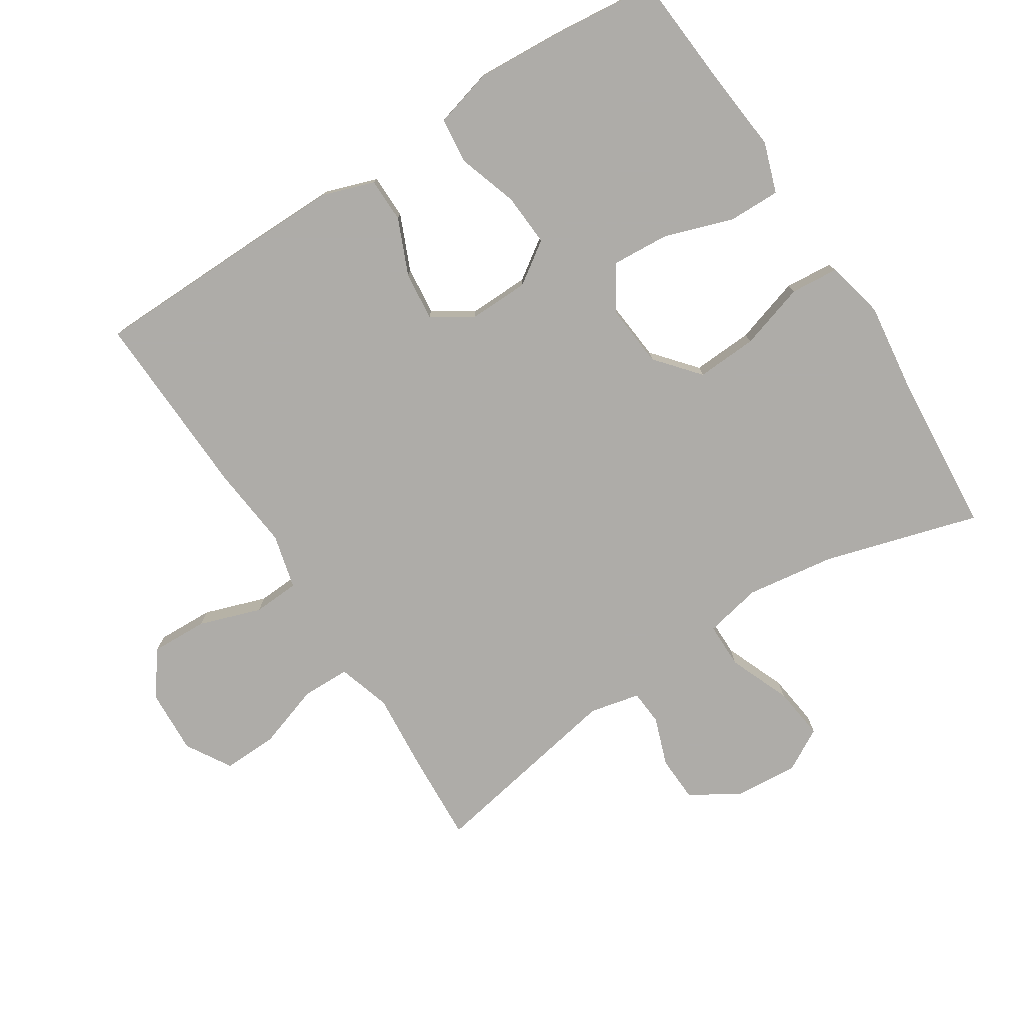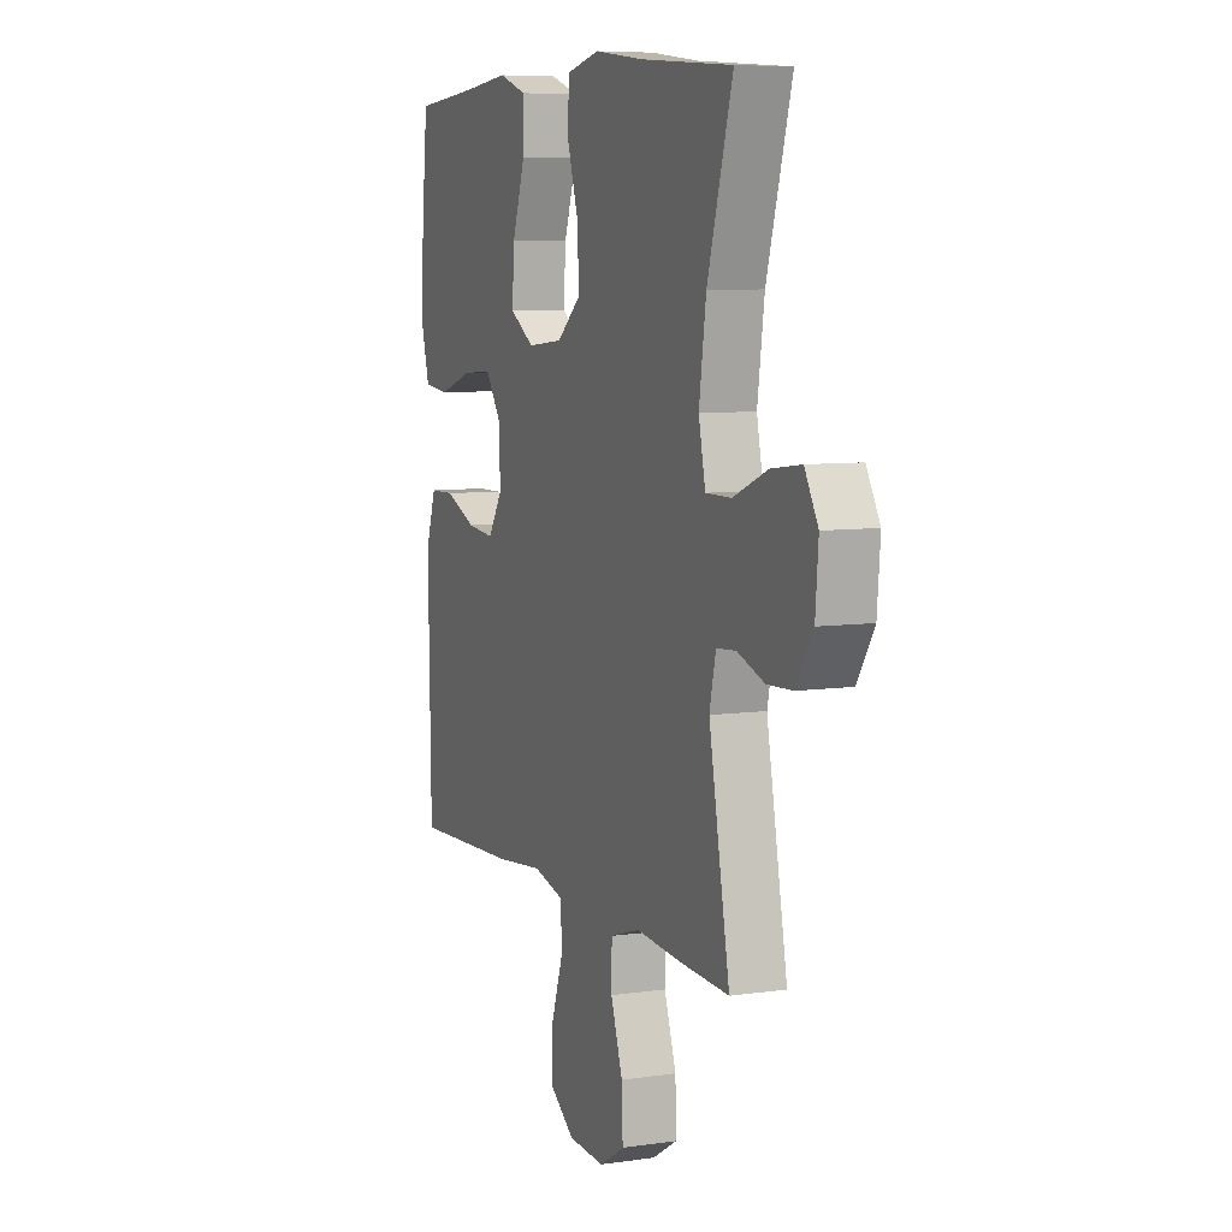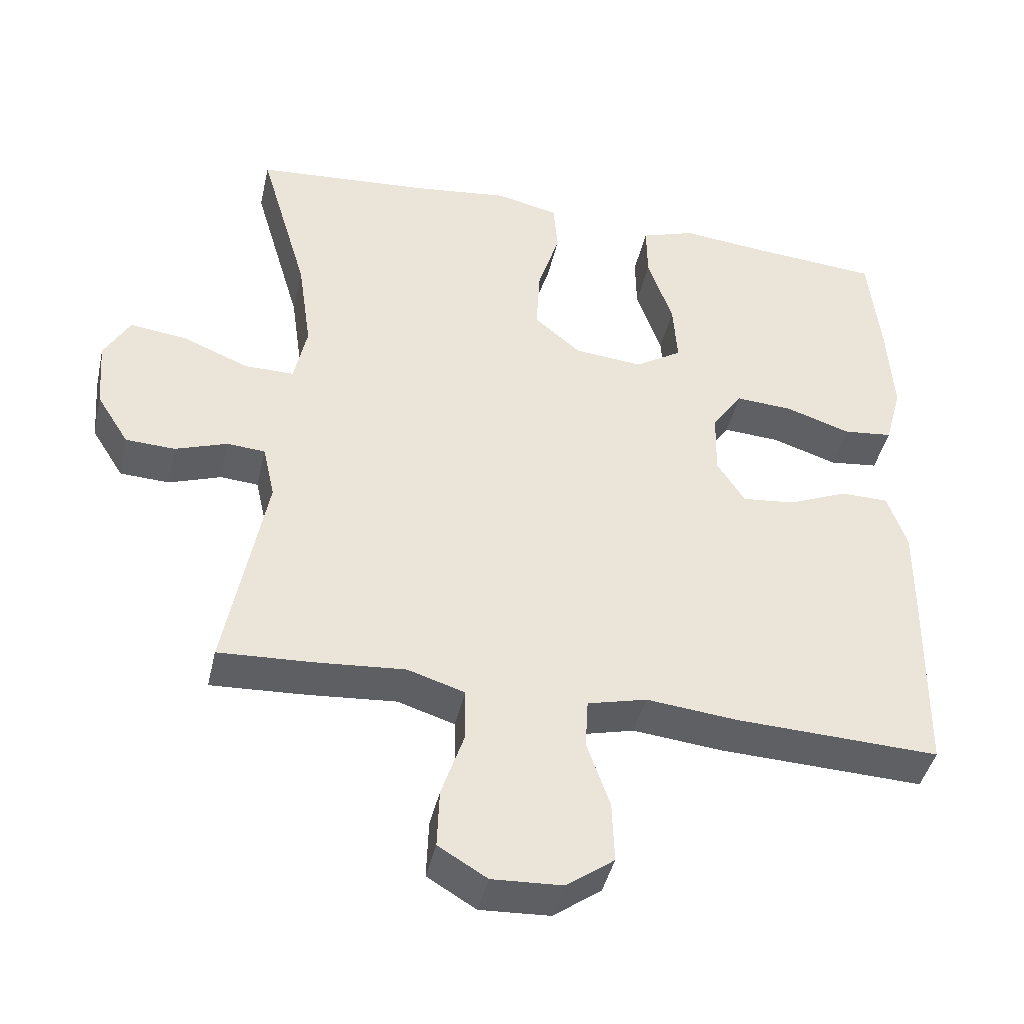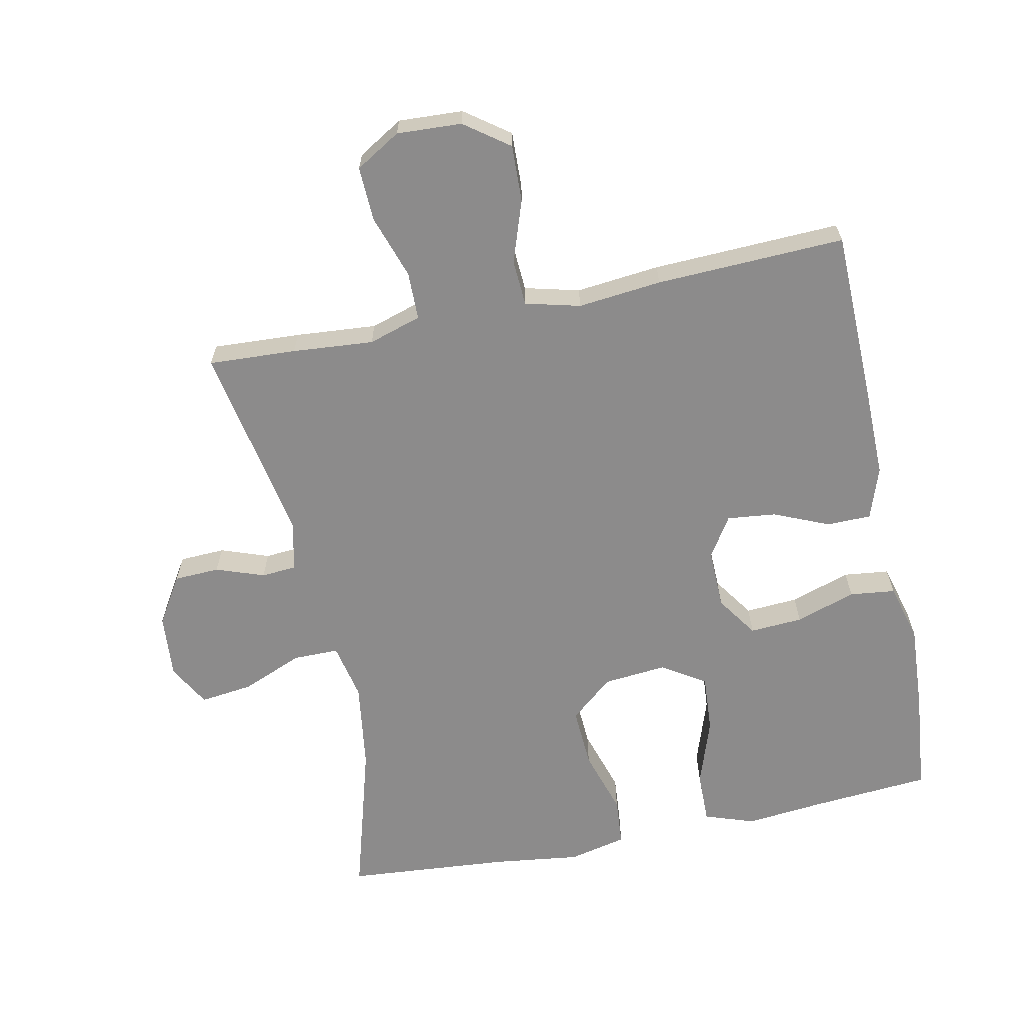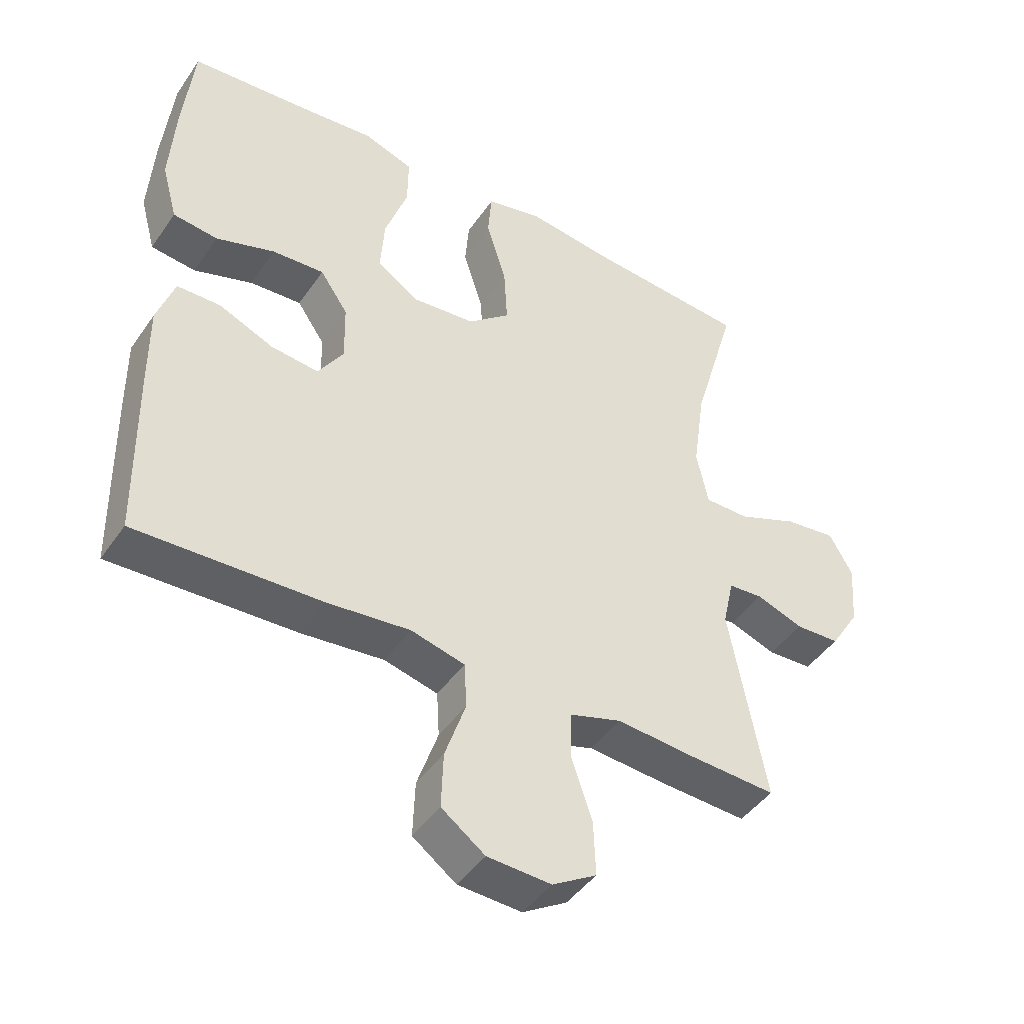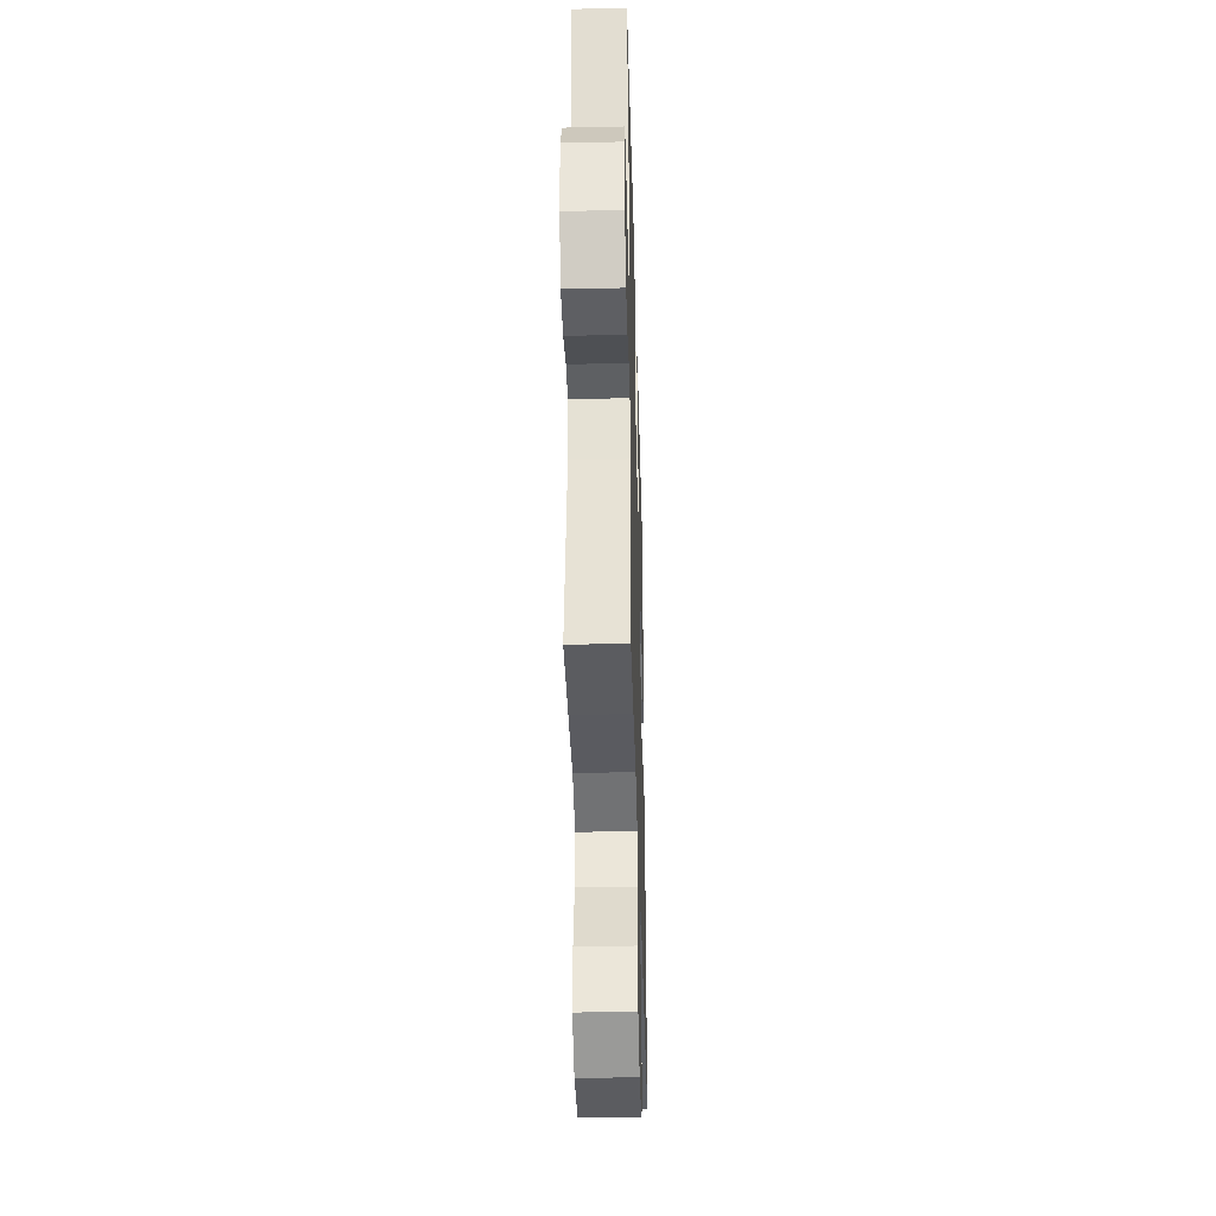
<metadata>
{"format":"obj","ext":"obj","renderer":"f3d","projection":"perspective","resolution":1024,"background":"white","views":[{"elev":-77.0,"azim":-57.3,"up":"+Y"},{"elev":7.3,"azim":67.5,"up":"+Z"},{"elev":-43.1,"azim":167.3,"up":"+Z"},{"elev":-64.0,"azim":-168.3,"up":"+Y"},{"elev":-44.8,"azim":-32.3,"up":"+Z"},{"elev":-38.2,"azim":91.6,"up":"+Z"}]}
</metadata>
<code>
v 0.5 0.07 -0.5
v 0.367 0.07 -0.493
v 0.244 0.07 -0.483
v 0.164 0.07 -0.508
v 0.163 0.07 -0.581
v 0.195 0.07 -0.677
v 0.198 0.07 -0.76
v 0.13 0.07 -0.801
v 0.032 0.07 -0.796
v -0.035 0.07 -0.747
v -0.032 0.07 -0.661
v 0 0.07 -0.567
v -0.004 0.07 -0.497
v -0.087 0.07 -0.476
v -0.214 0.07 -0.489
v -0.5 0.07 -0.5
v -0.505 0.07 -0.227
v -0.506 0.07 -0.102
v -0.479 0.07 -0.023
v -0.412 0.07 -0.022
v -0.328 0.07 -0.058
v -0.254 0.07 -0.066
v -0.215 0.07 -0.005
v -0.217 0.07 0.086
v -0.26 0.07 0.149
v -0.34 0.07 0.144
v -0.431 0.07 0.114
v -0.5 0.07 0.122
v -0.524 0.07 0.21
v -0.516 0.07 0.342
v -0.5 0.07 0.5
v -0.321 0.07 0.514
v -0.2 0.07 0.526
v -0.124 0.07 0.5
v -0.125 0.07 0.421
v -0.16 0.07 0.318
v -0.166 0.07 0.23
v -0.1 0.07 0.188
v -0.004 0.07 0.197
v 0.061 0.07 0.252
v 0.056 0.07 0.344
v 0.025 0.07 0.444
v 0.031 0.07 0.517
v 0.119 0.07 0.537
v 0.252 0.07 0.52
v 0.5 0.07 0.5
v 0.432 0.07 0.265
v 0.413 0.07 0.131
v 0.431 0.07 0.045
v 0.5 0.07 0.045
v 0.593 0.07 0.083
v 0.673 0.07 0.093
v 0.709 0.07 0.029
v 0.701 0.07 -0.069
v 0.656 0.07 -0.141
v 0.587 0.07 -0.144
v 0.514 0.07 -0.118
v 0.461 0.07 -0.122
v 0.444 0.07 -0.198
v 0.5 0 -0.5
v 0.367 0 -0.493
v 0.244 0 -0.483
v 0.164 0 -0.508
v 0.163 0 -0.581
v 0.195 0 -0.677
v 0.198 0 -0.76
v 0.13 0 -0.801
v 0.032 0 -0.796
v -0.035 0 -0.747
v -0.032 0 -0.661
v 0 0 -0.567
v -0.004 0 -0.497
v -0.087 0 -0.476
v -0.214 0 -0.489
v -0.5 0 -0.5
v -0.505 0 -0.227
v -0.506 0 -0.102
v -0.479 0 -0.023
v -0.412 0 -0.022
v -0.328 0 -0.058
v -0.254 0 -0.066
v -0.215 0 -0.005
v -0.217 0 0.086
v -0.26 0 0.149
v -0.34 0 0.144
v -0.431 0 0.114
v -0.5 0 0.122
v -0.524 0 0.21
v -0.516 0 0.342
v -0.5 0 0.5
v -0.321 0 0.514
v -0.2 0 0.526
v -0.124 0 0.5
v -0.125 0 0.421
v -0.16 0 0.318
v -0.166 0 0.23
v -0.1 0 0.188
v -0.004 0 0.197
v 0.061 0 0.252
v 0.056 0 0.344
v 0.025 0 0.444
v 0.031 0 0.517
v 0.119 0 0.537
v 0.252 0 0.52
v 0.5 0 0.5
v 0.432 0 0.265
v 0.413 0 0.131
v 0.431 0 0.045
v 0.5 0 0.045
v 0.593 0 0.083
v 0.673 0 0.093
v 0.709 0 0.029
v 0.701 0 -0.069
v 0.656 0 -0.141
v 0.587 0 -0.144
v 0.514 0 -0.118
v 0.461 0 -0.122
v 0.444 0 -0.198
f 54 55 56 57
f 54 57 58
f 53 54 58
f 50 51 52 53
f 49 50 53 58
f 48 49 58 59
f 45 46 47
f 45 47 48
f 44 45 48 59
f 41 42 43 44
f 40 41 44 59
f 33 34 35 36
f 32 33 36 37
f 31 32 37
f 30 31 37
f 29 30 37 38
f 26 27 28 29
f 25 26 29 38
f 18 19 20 21
f 18 21 22
f 17 18 22
f 14 15 16 17
f 13 14 17 22
f 9 10 11 12
f 9 12 13
f 8 9 13
f 5 6 7 8
f 4 5 8 13
f 3 4 13 22
f 39 40 59 1
f 24 25 38 39
f 23 24 39 1
f 3 22 23
f 1 2 3 23
f 116 115 114 113
f 117 116 113
f 117 113 112
f 112 111 110 109
f 117 112 109 108
f 118 117 108 107
f 106 105 104
f 107 106 104
f 118 107 104 103
f 103 102 101 100
f 118 103 100 99
f 95 94 93 92
f 96 95 92 91
f 96 91 90
f 96 90 89
f 97 96 89 88
f 88 87 86 85
f 97 88 85 84
f 80 79 78 77
f 81 80 77
f 81 77 76
f 76 75 74 73
f 81 76 73 72
f 71 70 69 68
f 72 71 68
f 72 68 67
f 67 66 65 64
f 72 67 64 63
f 81 72 63 62
f 60 118 99 98
f 98 97 84 83
f 60 98 83 82
f 82 81 62
f 82 62 61 60
f 1 60 61 2
f 2 61 62 3
f 3 62 63 4
f 4 63 64 5
f 5 64 65 6
f 6 65 66 7
f 7 66 67 8
f 8 67 68 9
f 9 68 69 10
f 10 69 70 11
f 11 70 71 12
f 12 71 72 13
f 13 72 73 14
f 14 73 74 15
f 15 74 75 16
f 16 75 76 17
f 17 76 77 18
f 18 77 78 19
f 19 78 79 20
f 20 79 80 21
f 21 80 81 22
f 22 81 82 23
f 23 82 83 24
f 24 83 84 25
f 25 84 85 26
f 26 85 86 27
f 27 86 87 28
f 28 87 88 29
f 29 88 89 30
f 30 89 90 31
f 31 90 91 32
f 32 91 92 33
f 33 92 93 34
f 34 93 94 35
f 35 94 95 36
f 36 95 96 37
f 37 96 97 38
f 38 97 98 39
f 39 98 99 40
f 40 99 100 41
f 41 100 101 42
f 42 101 102 43
f 43 102 103 44
f 44 103 104 45
f 45 104 105 46
f 46 105 106 47
f 47 106 107 48
f 48 107 108 49
f 49 108 109 50
f 50 109 110 51
f 51 110 111 52
f 52 111 112 53
f 53 112 113 54
f 54 113 114 55
f 55 114 115 56
f 56 115 116 57
f 57 116 117 58
f 58 117 118 59
f 59 118 60 1

</code>
